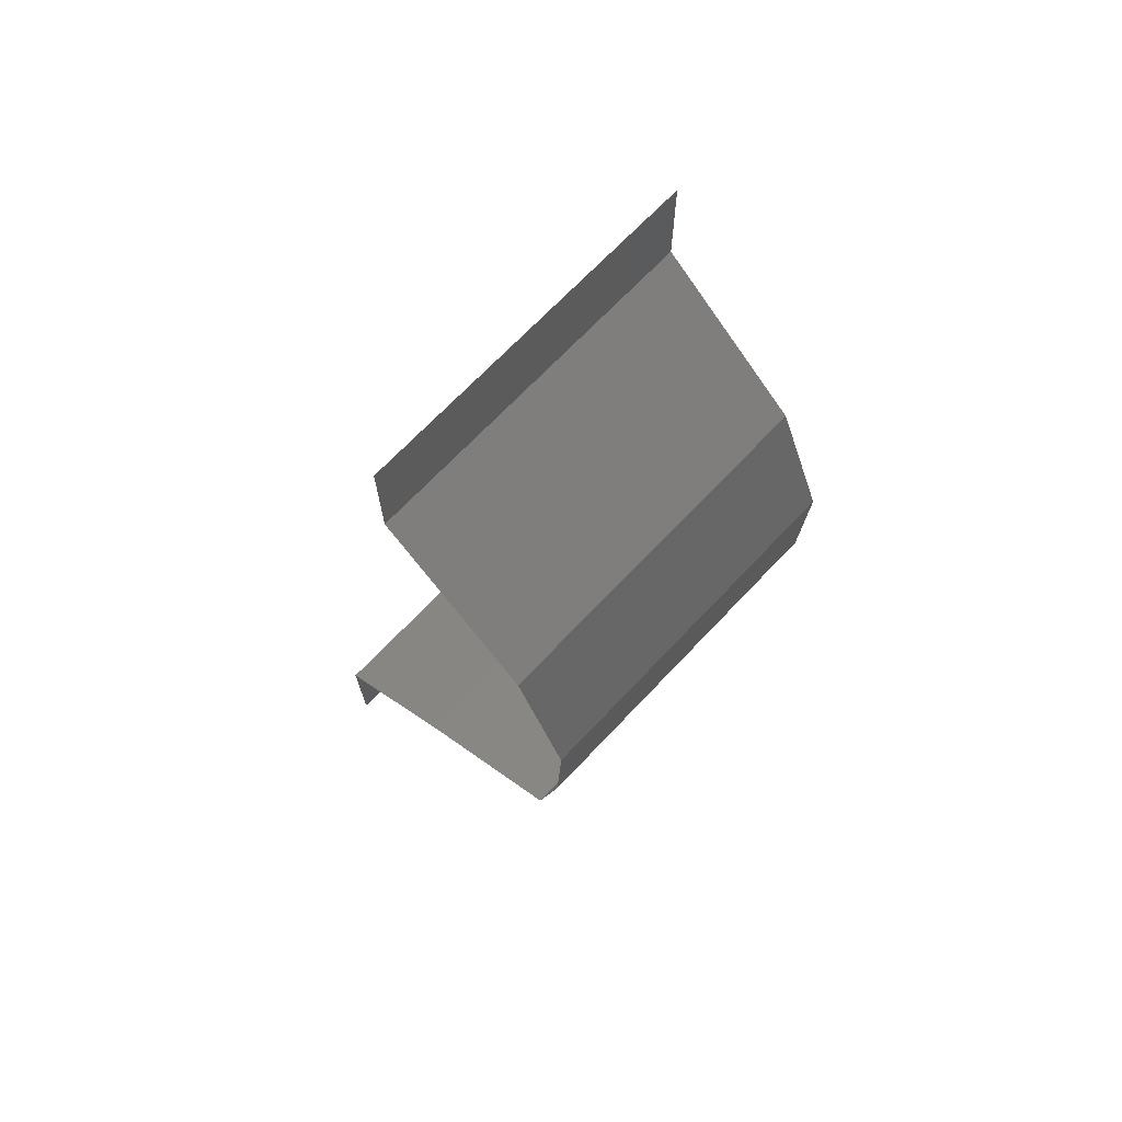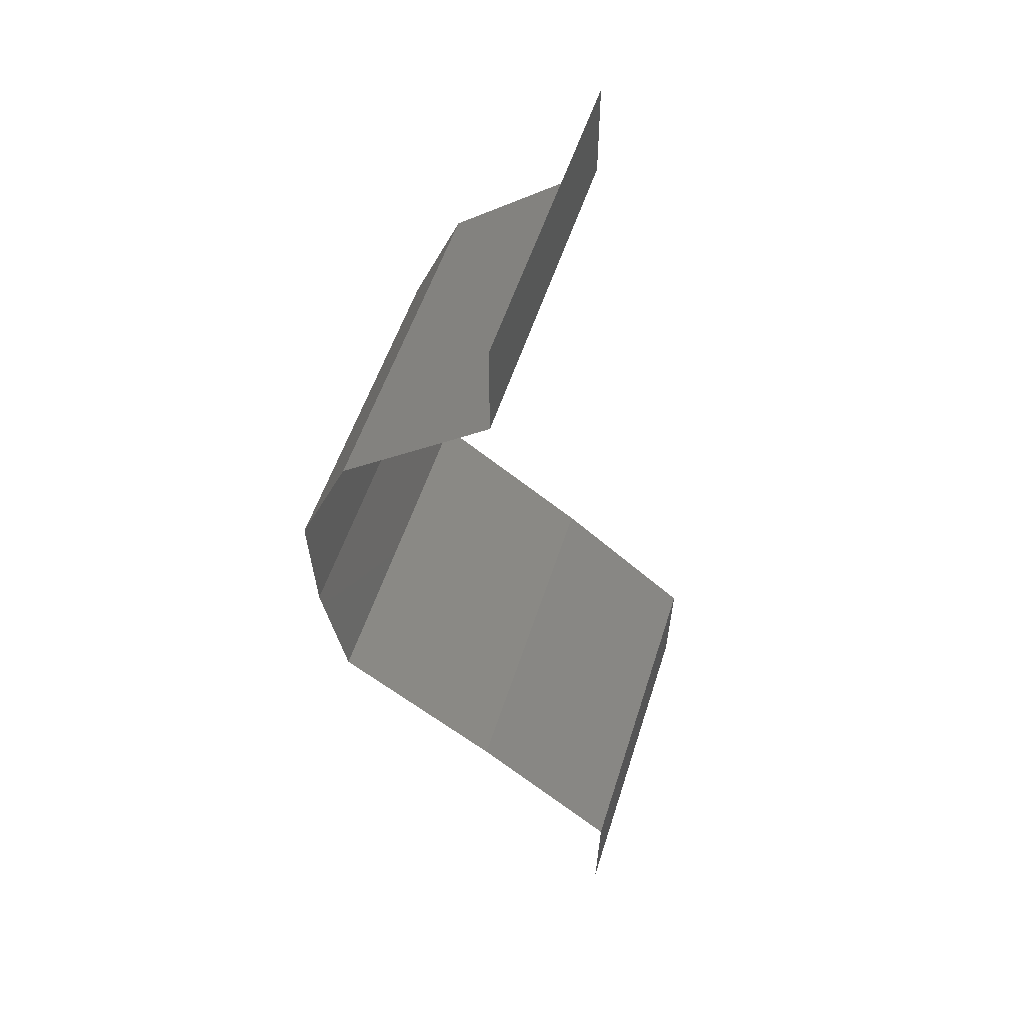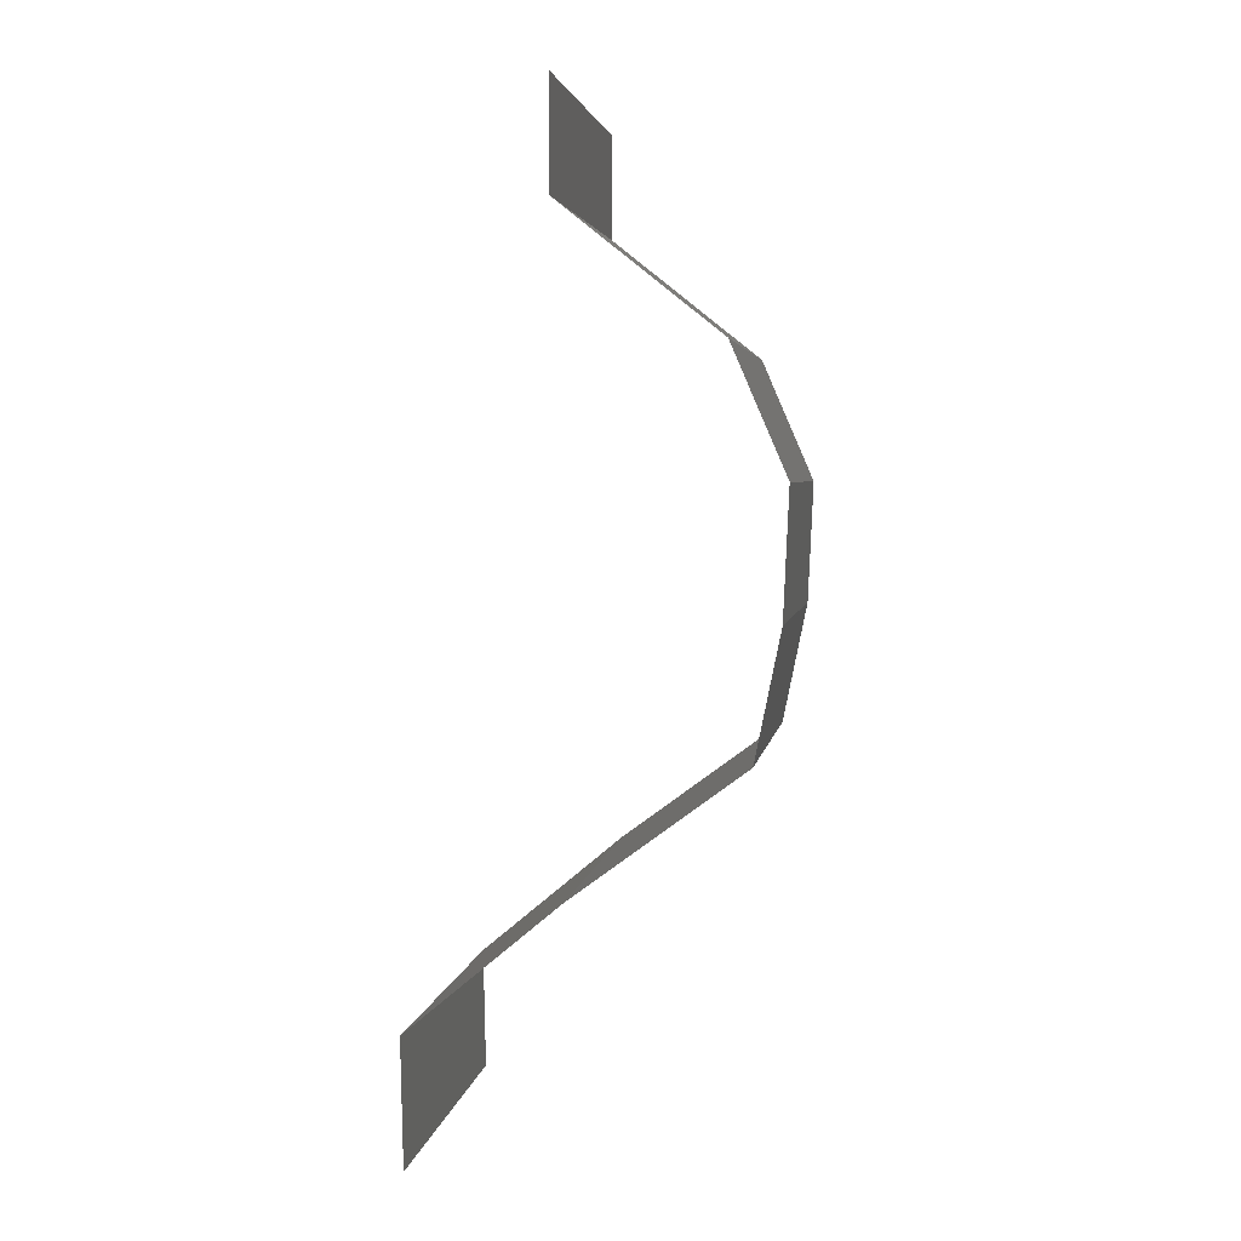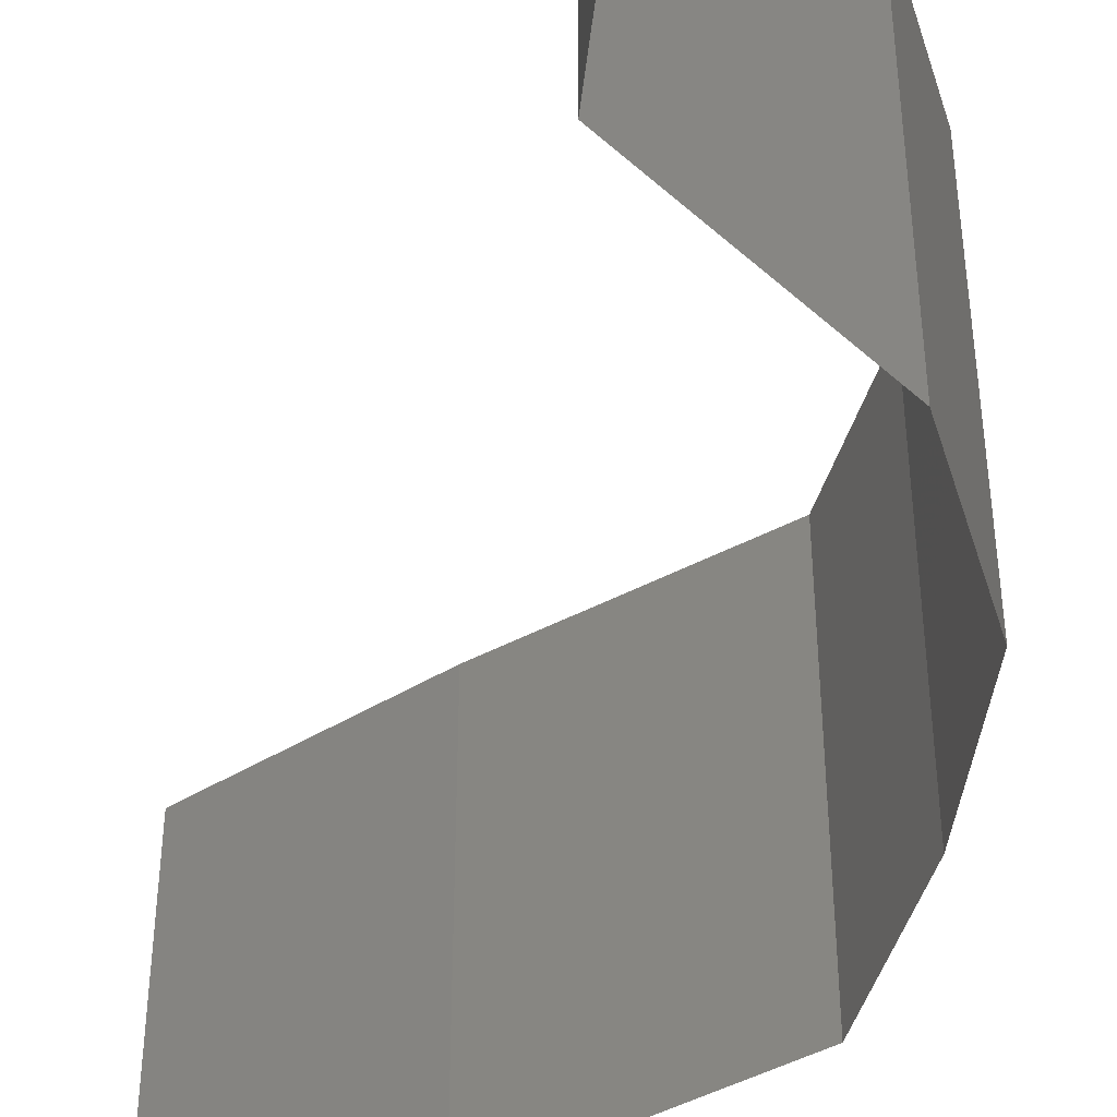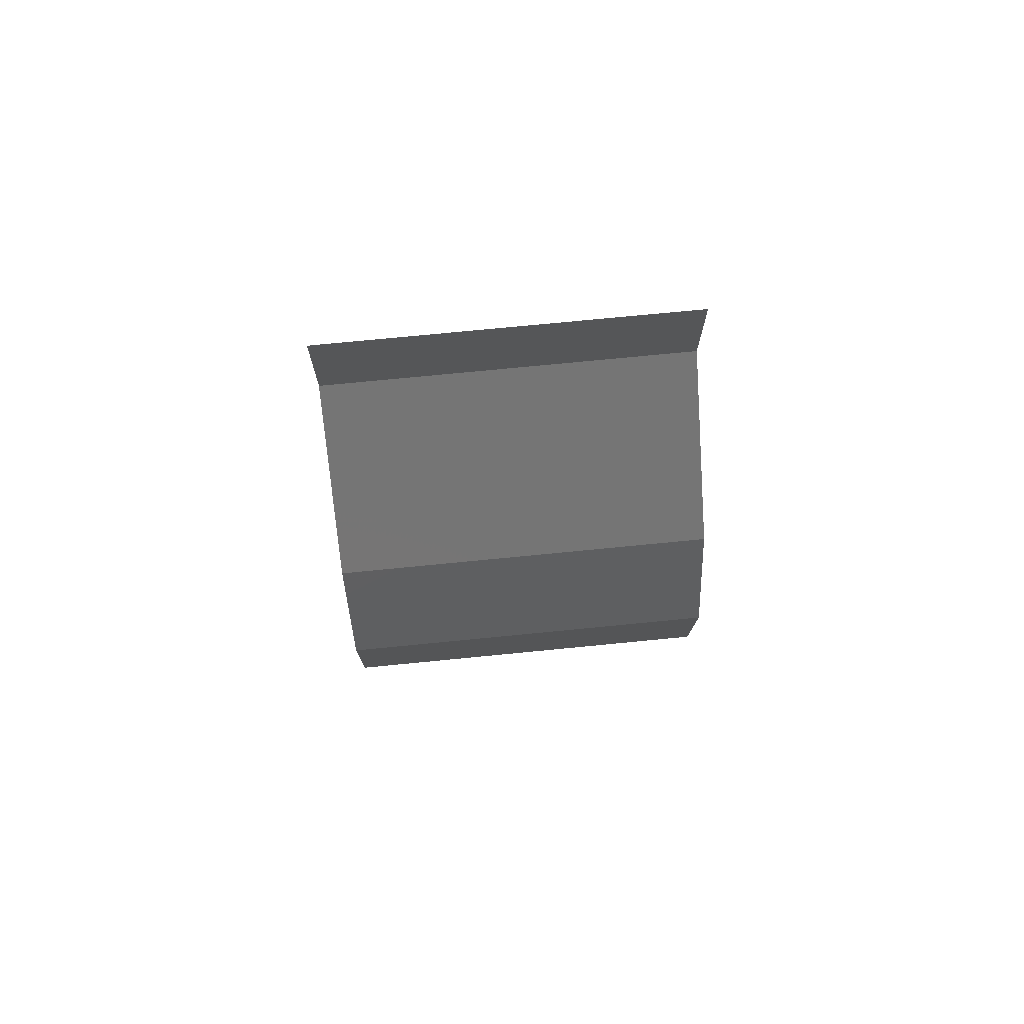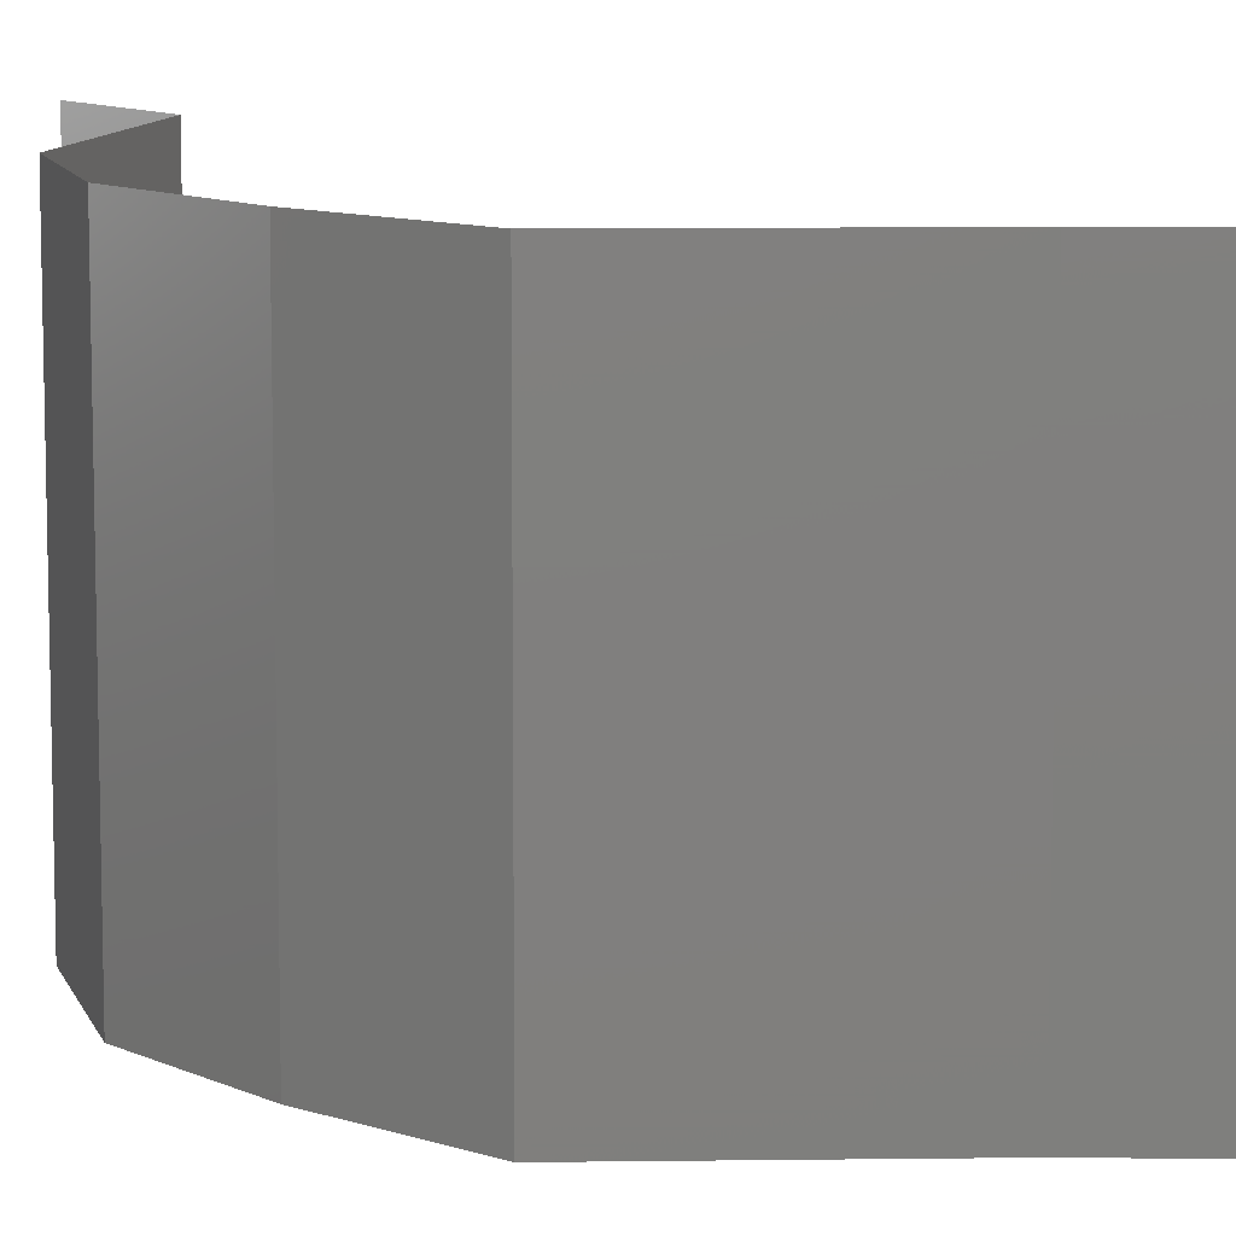
<metadata>
{"format":"stl","ext":"stl","renderer":"f3d","projection":"perspective","resolution":1024,"background":"white","views":[{"elev":69.5,"azim":-136.6,"up":"+Y"},{"elev":53.5,"azim":17.4,"up":"+Y"},{"elev":3.7,"azim":-171.8,"up":"+Y"},{"elev":-48.7,"azim":173.5,"up":"+Z"},{"elev":74.1,"azim":-95.6,"up":"+Y"},{"elev":10.6,"azim":-38.3,"up":"+Z"}]}
</metadata>
<code>
# stl→obj: 43 verts, 64 faces
v 0.04 0.06 0
v 0.04 0.05708 0.005
v 0.04 0.05416 0
v 0.04 0.05416 0.02
v 0.04 0.05708 0.015
v 0.04 0.06 0.02
v 0.04 0.06 0.01
v 0.04 0.05416 0.01
v 0.0315 0.04739 0.02
v 0.03575 0.05078 0.01451
v 0.03575 0.05078 0.005521
v 0.0315 0.04739 0
v 0.0315 0.04739 0.01
v 0.02857 0.04062 0.01
v 0.03004 0.04401 0.005
v 0.03004 0.04401 0.015
v 0.02857 0.04062 0.02
v 0.02857 0.04062 0
v 0.02872 0.03724 0.005
v 0.02888 0.03385 0
v 0.02872 0.03724 0.015
v 0.02888 0.03385 0.01
v 0.02888 0.03385 0.02
v 0.02957 0.03047 0.005
v 0.03026 0.02708 0
v 0.02957 0.03047 0.015
v 0.03026 0.02708 0.01
v 0.03026 0.02708 0.02
v 0.03942 0.02031 0.02
v 0.03484 0.0237 0.01427
v 0.03484 0.0237 0.005676
v 0.03942 0.02031 0
v 0.03942 0.02031 0.01
v 0.04752 0.01354 0.02
v 0.04347 0.01693 0.01451
v 0.04347 0.01693 0.005521
v 0.04752 0.01354 0
v 0.04752 0.01354 0.01
v 0.04745 0.01016 0.015
v 0.04738 0.006771 0.01
v 0.04745 0.01016 0.005
v 0.04738 0.006771 0.02
v 0.04738 0.006771 0
f 1 2 3
f 4 5 6
f 7 5 8
f 8 2 7
f 7 2 1
f 6 5 7
f 3 2 8
f 8 5 4
f 9 10 4
f 3 11 12
f 11 10 13
f 8 10 11
f 4 10 8
f 12 11 13
f 8 11 3
f 13 10 9
f 14 15 13
f 13 16 14
f 17 16 9
f 12 15 18
f 13 15 12
f 9 16 13
f 18 15 14
f 14 16 17
f 18 19 20
f 14 21 22
f 23 21 17
f 22 19 14
f 14 19 18
f 17 21 14
f 20 19 22
f 22 21 23
f 20 24 25
f 22 26 27
f 28 26 23
f 27 24 22
f 22 24 20
f 23 26 22
f 25 24 27
f 27 26 28
f 29 30 28
f 25 31 32
f 33 31 30
f 30 31 27
f 28 30 27
f 32 31 33
f 27 31 25
f 33 30 29
f 34 35 29
f 32 36 37
f 33 35 36
f 36 35 38
f 29 35 33
f 37 36 38
f 33 36 32
f 38 35 34
f 38 39 40
f 40 41 38
f 42 39 34
f 37 41 43
f 38 41 37
f 34 39 38
f 43 41 40
f 40 39 42

</code>
